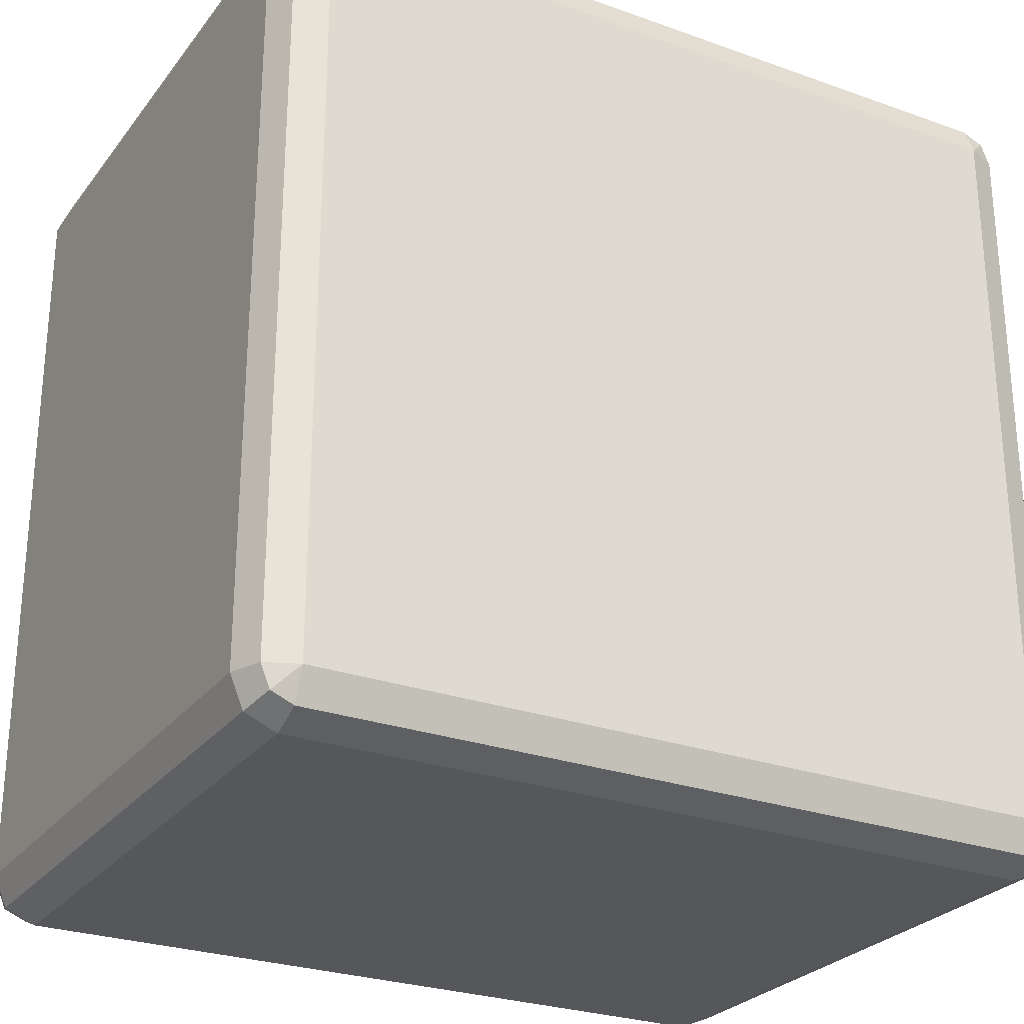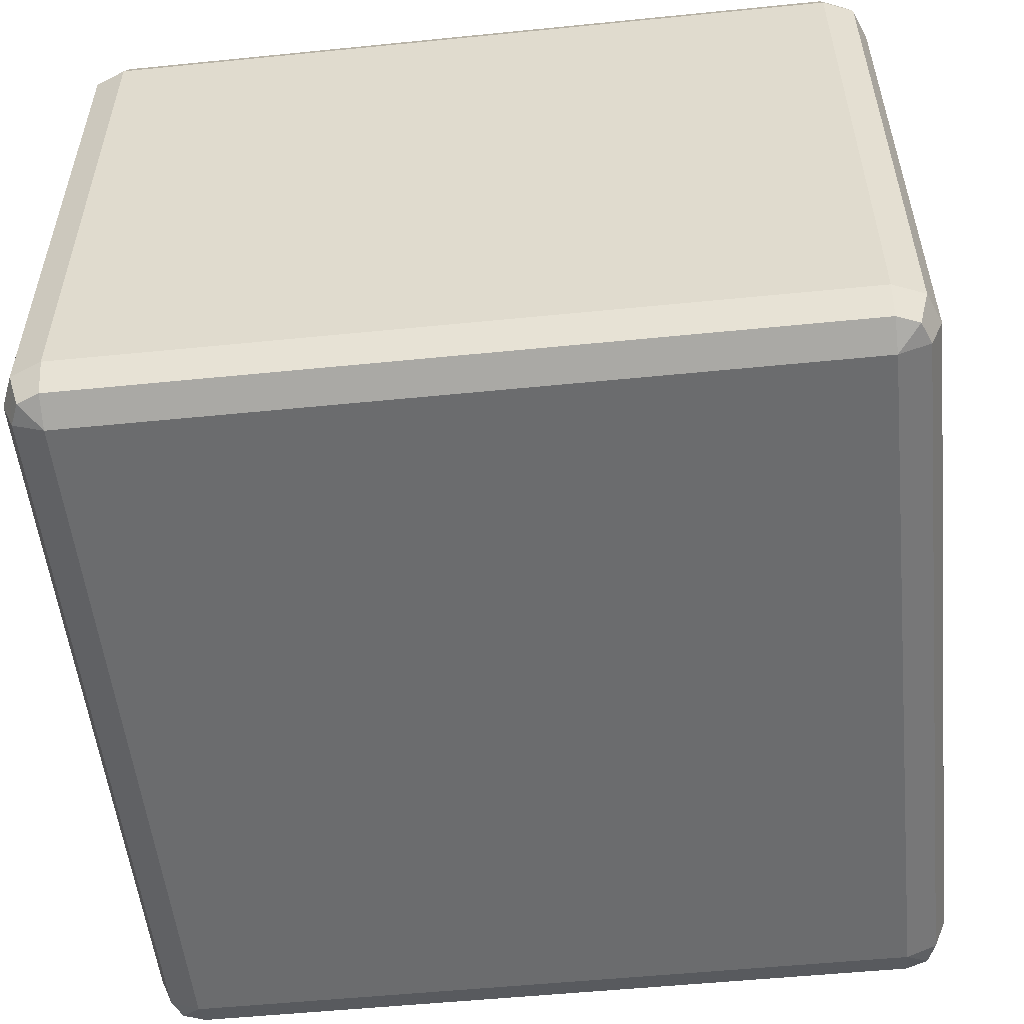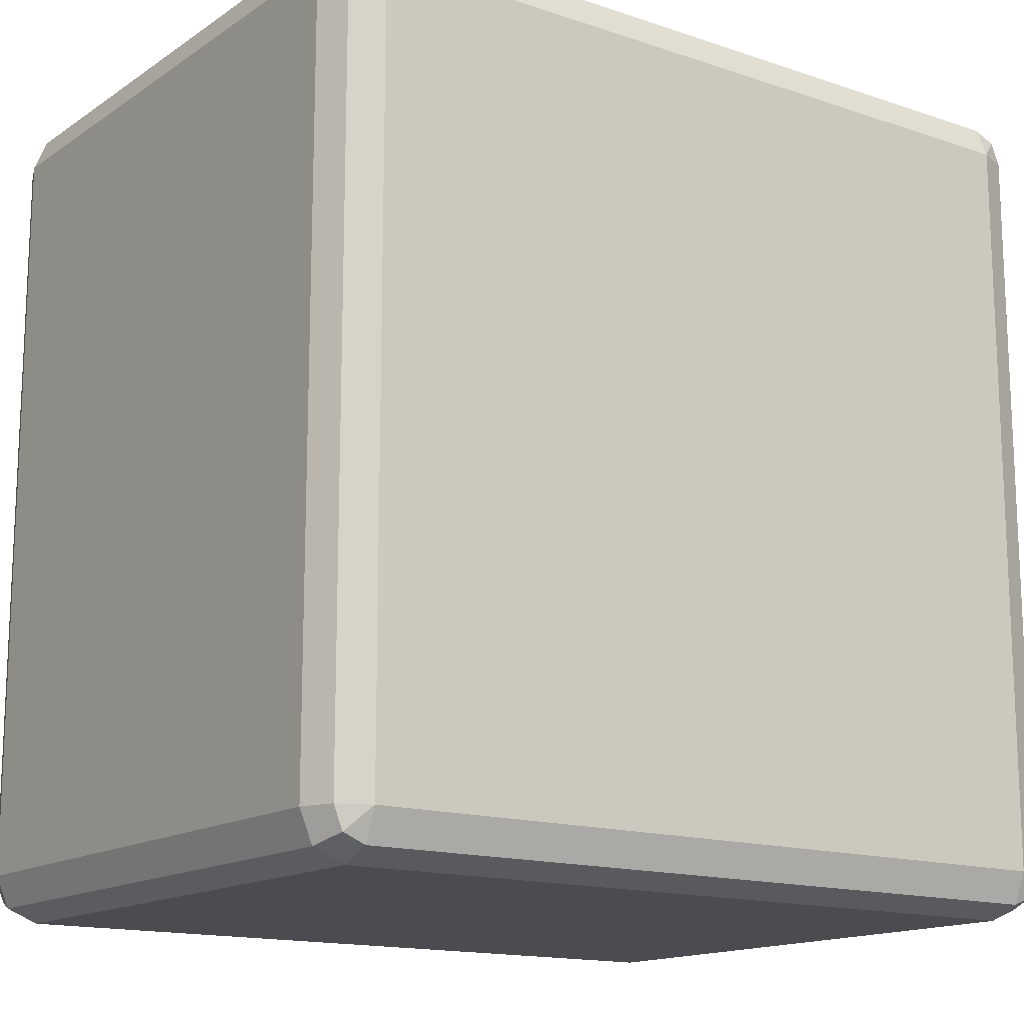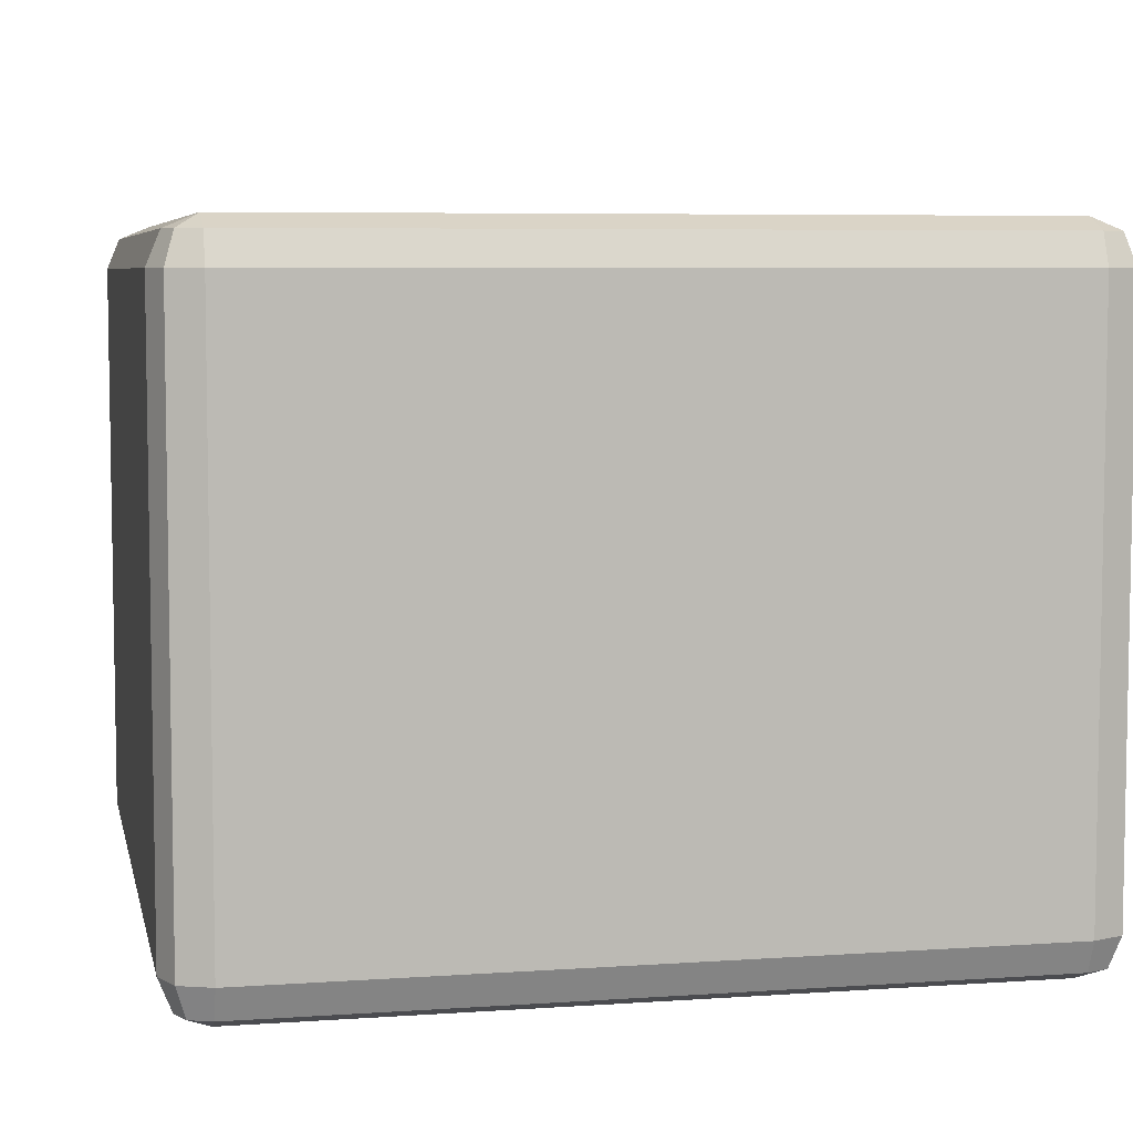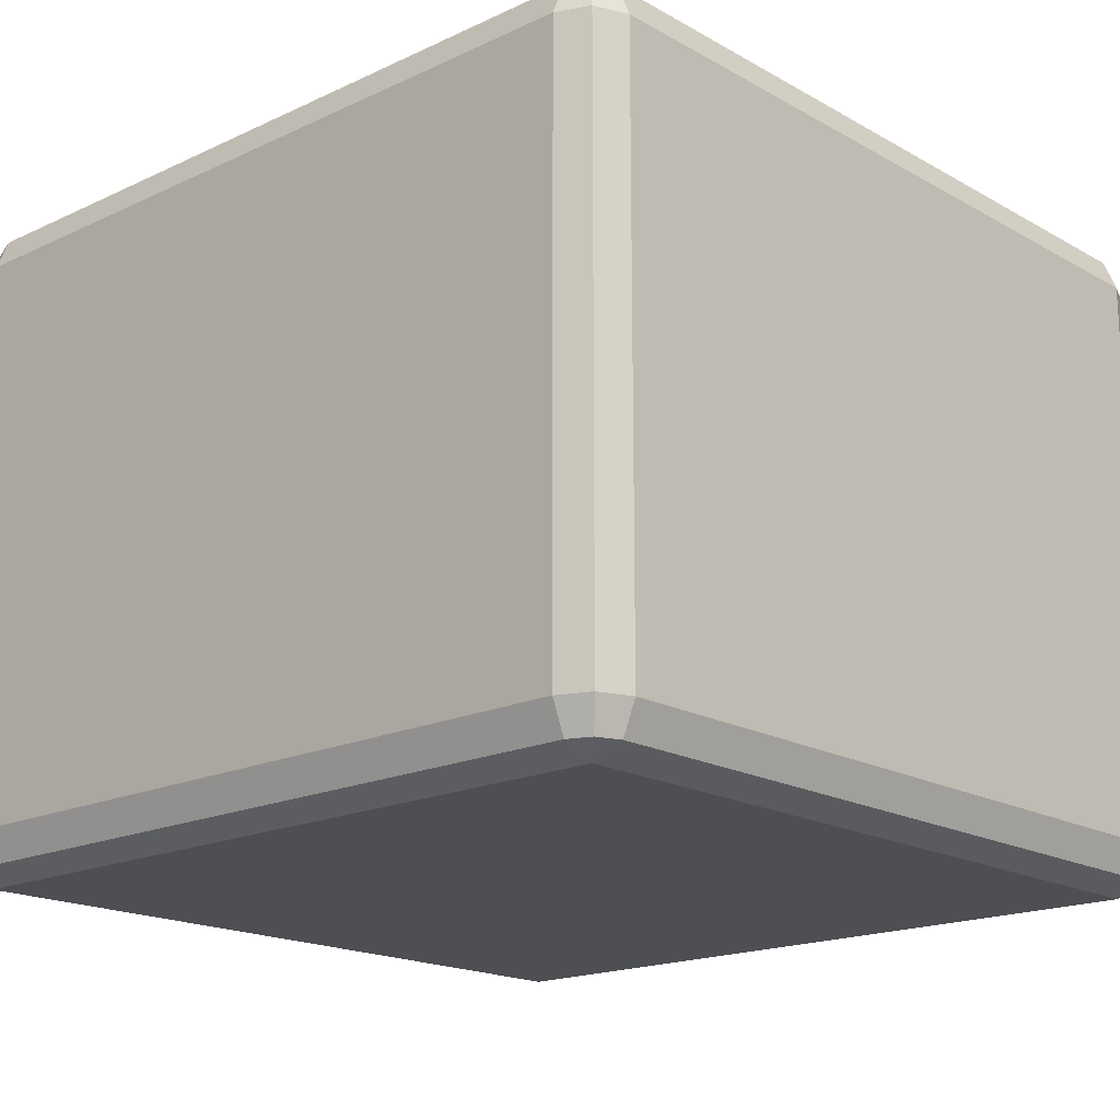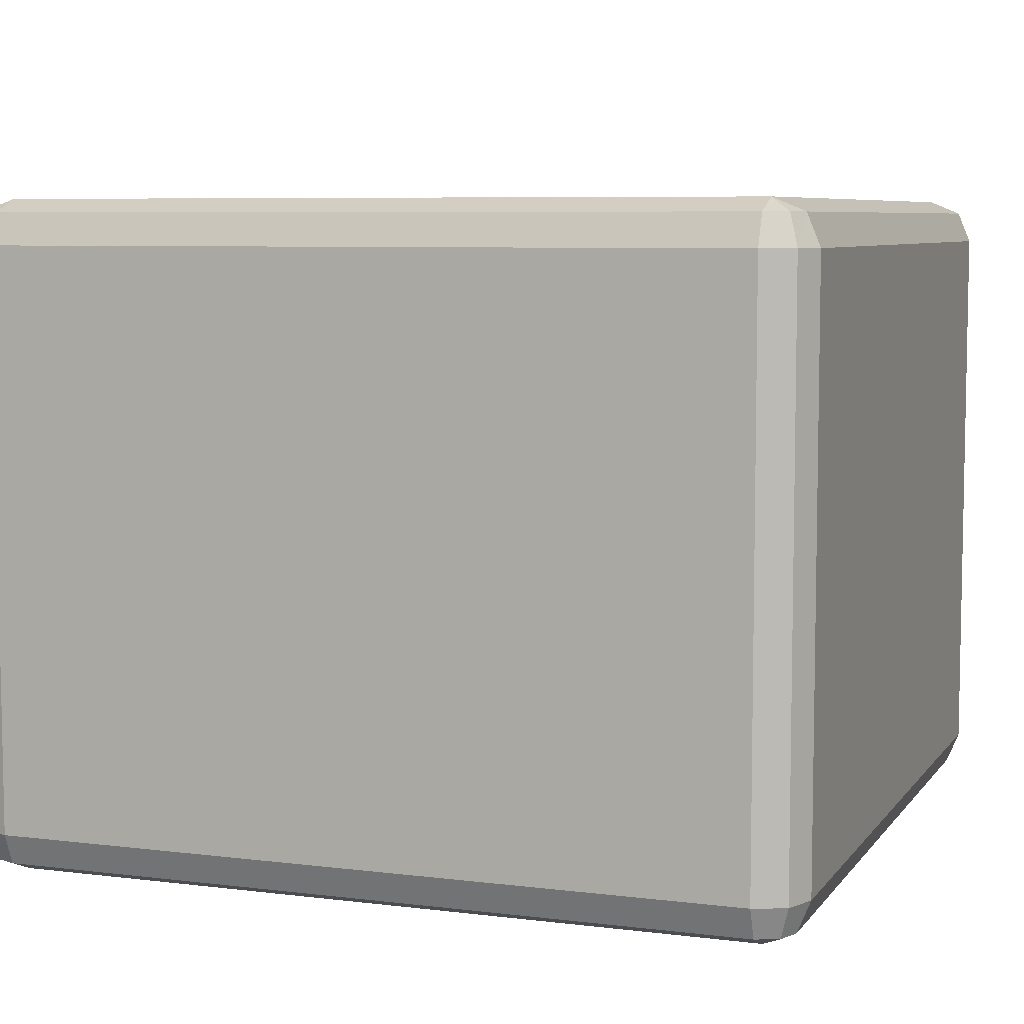
<metadata>
{"format":"obj","ext":"obj","renderer":"f3d","projection":"perspective","resolution":1024,"background":"white","views":[{"elev":-26.9,"azim":150.9,"up":"+Z"},{"elev":-53.6,"azim":96.1,"up":"+Y"},{"elev":-15.0,"azim":-35.8,"up":"+Z"},{"elev":6.2,"azim":-11.8,"up":"+Y"},{"elev":-17.8,"azim":132.4,"up":"+Y"},{"elev":6.8,"azim":-159.9,"up":"+Y"}]}
</metadata>
<code>
v 0.0085 -0.015 0.0085
v -0.0085 -0.015 0.0085
v 0.0085 -0.015 -0.0085
v -0.0085 -0.015 -0.0085
v 0.0085 -0.01471 0.009207
v 0.009 -0.01471 0.009
v 0.009207 -0.01471 0.0085
v 0.009207 -0.01471 -0.0085
v 0.009 -0.01471 -0.009
v 0.0085 -0.01471 -0.009207
v -0.0085 -0.01471 -0.009207
v -0.009 -0.01471 -0.009
v -0.009207 -0.01471 -0.0085
v -0.009207 -0.01471 0.0085
v -0.009 -0.01471 0.009
v -0.0085 -0.01471 0.009207
v 0.0085 -0.014 0.0095
v 0.009207 -0.014 0.009207
v 0.0095 -0.014 0.0085
v 0.0095 -0.014 -0.0085
v 0.009207 -0.014 -0.009207
v 0.0085 -0.014 -0.0095
v -0.0085 -0.014 -0.0095
v -0.009207 -0.014 -0.009207
v -0.0095 -0.014 -0.0085
v -0.0095 -0.014 0.0085
v -0.009207 -0.014 0.009207
v -0.0085 -0.014 0.0095
v 0.0085 -0.001 0.0095
v 0.009207 -0.001 0.009207
v 0.0095 -0.001 0.0085
v 0.0095 -0.001 -0.0085
v 0.009207 -0.001 -0.009207
v 0.0085 -0.001 -0.0095
v -0.0085 -0.001 -0.0095
v -0.009207 -0.001 -0.009207
v -0.0095 -0.001 -0.0085
v -0.0095 -0.001 0.0085
v -0.009207 -0.001 0.009207
v -0.0085 -0.001 0.0095
v 0.0085 -0.0002929 0.009207
v 0.009 -0.0002929 0.009
v 0.009207 -0.0002929 0.0085
v 0.009207 -0.0002929 -0.0085
v 0.009 -0.0002929 -0.009
v 0.0085 -0.0002929 -0.009207
v -0.0085 -0.0002929 -0.009207
v -0.009 -0.0002929 -0.009
v -0.009207 -0.0002929 -0.0085
v -0.009207 -0.0002929 0.0085
v -0.009 -0.0002929 0.009
v -0.0085 -0.0002929 0.009207
v -0.0085 0 -0.0085
v 0.0085 0 -0.0085
v -0.0085 0 0.0085
v 0.0085 0 0.0085
f 1 3 4
f 1 4 2
f 1 5 6
f 1 6 7
f 1 7 8
f 1 8 3
f 3 8 9
f 3 9 10
f 3 10 11
f 3 11 4
f 4 11 12
f 4 12 13
f 4 13 14
f 4 14 2
f 2 14 15
f 2 15 16
f 2 16 5
f 2 5 1
f 5 17 18
f 5 18 6
f 6 18 19
f 6 19 7
f 7 19 20
f 7 20 8
f 8 20 21
f 8 21 9
f 9 21 22
f 9 22 10
f 10 22 23
f 10 23 11
f 11 23 24
f 11 24 12
f 12 24 25
f 12 25 13
f 13 25 26
f 13 26 14
f 14 26 27
f 14 27 15
f 15 27 28
f 15 28 16
f 16 28 17
f 16 17 5
f 17 29 30
f 17 30 18
f 18 30 31
f 18 31 19
f 19 31 32
f 19 32 20
f 20 32 33
f 20 33 21
f 21 33 34
f 21 34 22
f 22 34 35
f 22 35 23
f 23 35 36
f 23 36 24
f 24 36 37
f 24 37 25
f 25 37 38
f 25 38 26
f 26 38 39
f 26 39 27
f 27 39 40
f 27 40 28
f 28 40 29
f 28 29 17
f 29 41 42
f 29 42 30
f 30 42 43
f 30 43 31
f 31 43 44
f 31 44 32
f 32 44 45
f 32 45 33
f 33 45 46
f 33 46 34
f 34 46 47
f 34 47 35
f 35 47 48
f 35 48 36
f 36 48 49
f 36 49 37
f 37 49 50
f 37 50 38
f 38 50 51
f 38 51 39
f 39 51 52
f 39 52 40
f 40 52 41
f 40 41 29
f 41 56 42
f 42 56 43
f 43 56 54
f 43 54 44
f 44 54 45
f 45 54 46
f 46 54 53
f 46 53 47
f 47 53 48
f 48 53 49
f 49 53 55
f 49 55 50
f 50 55 51
f 51 55 52
f 52 55 56
f 52 56 41
f 55 53 54
f 55 54 56

</code>
